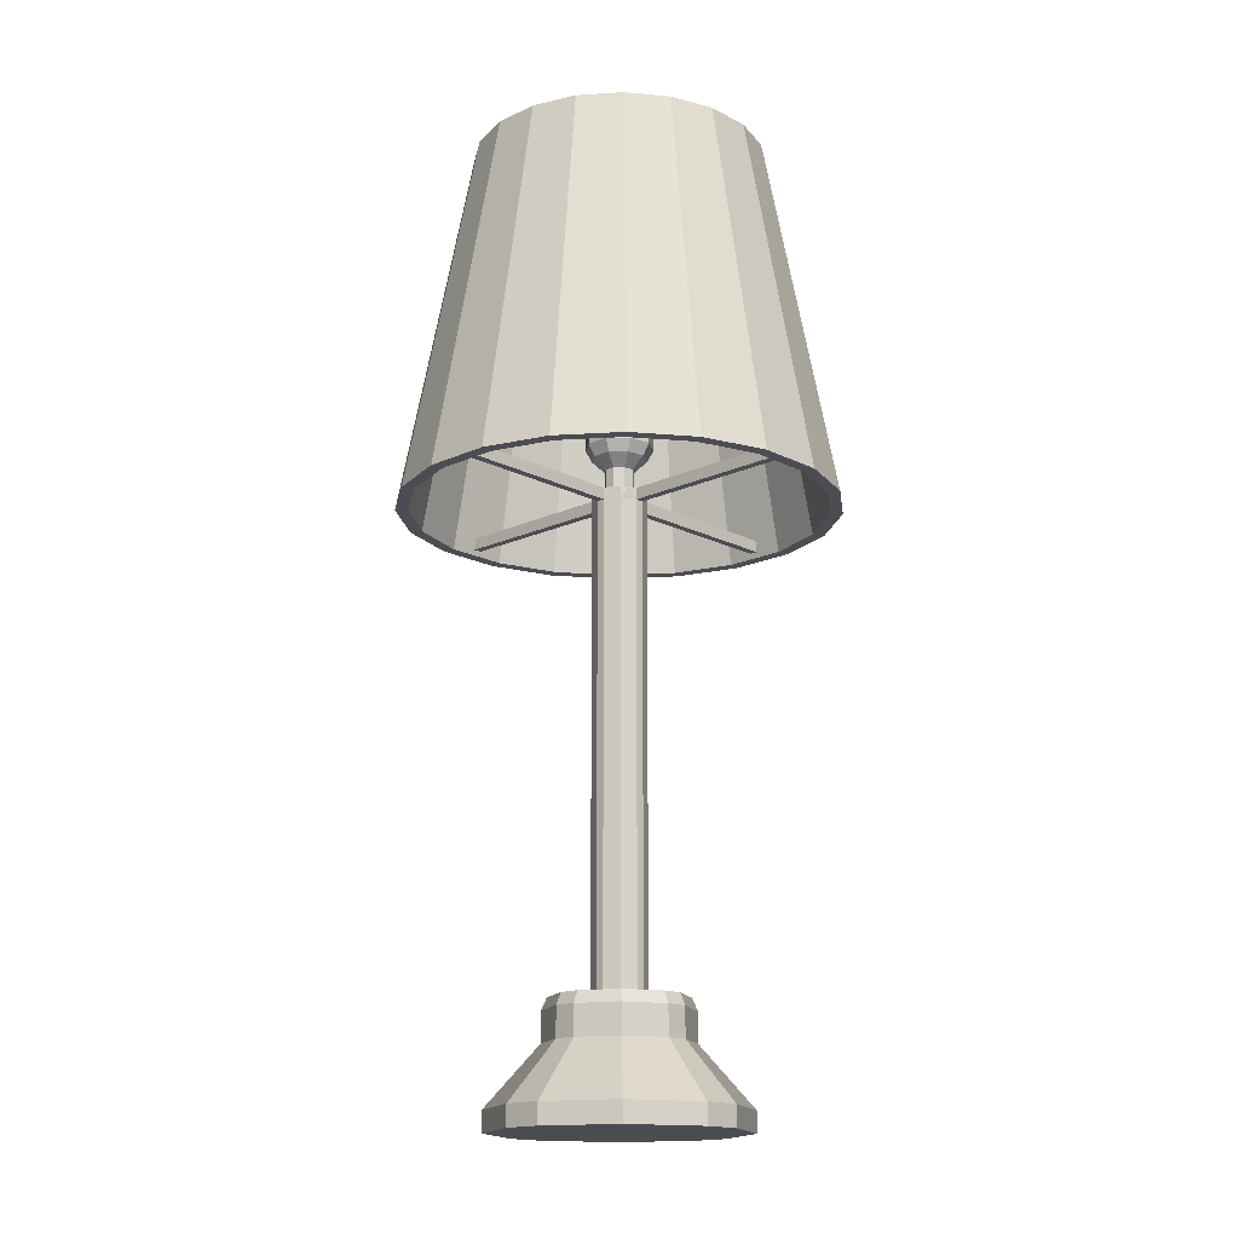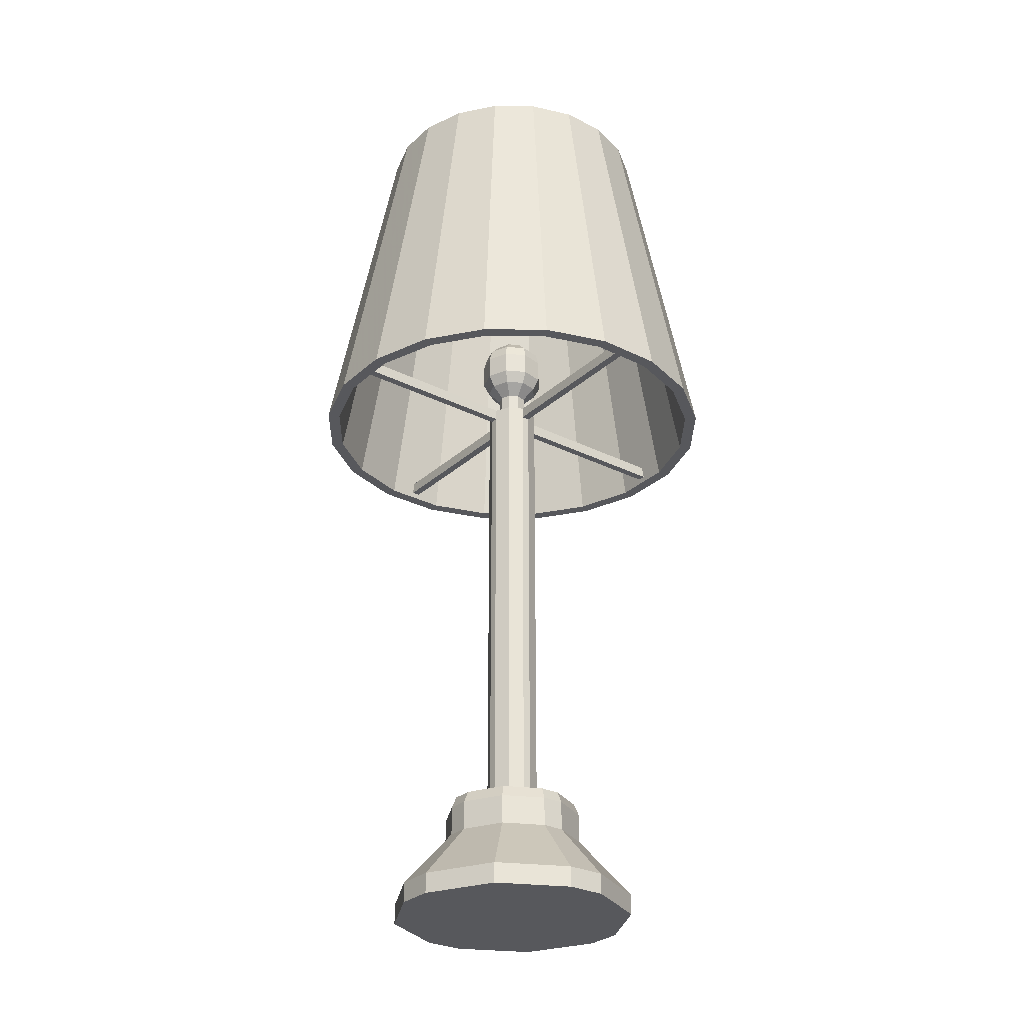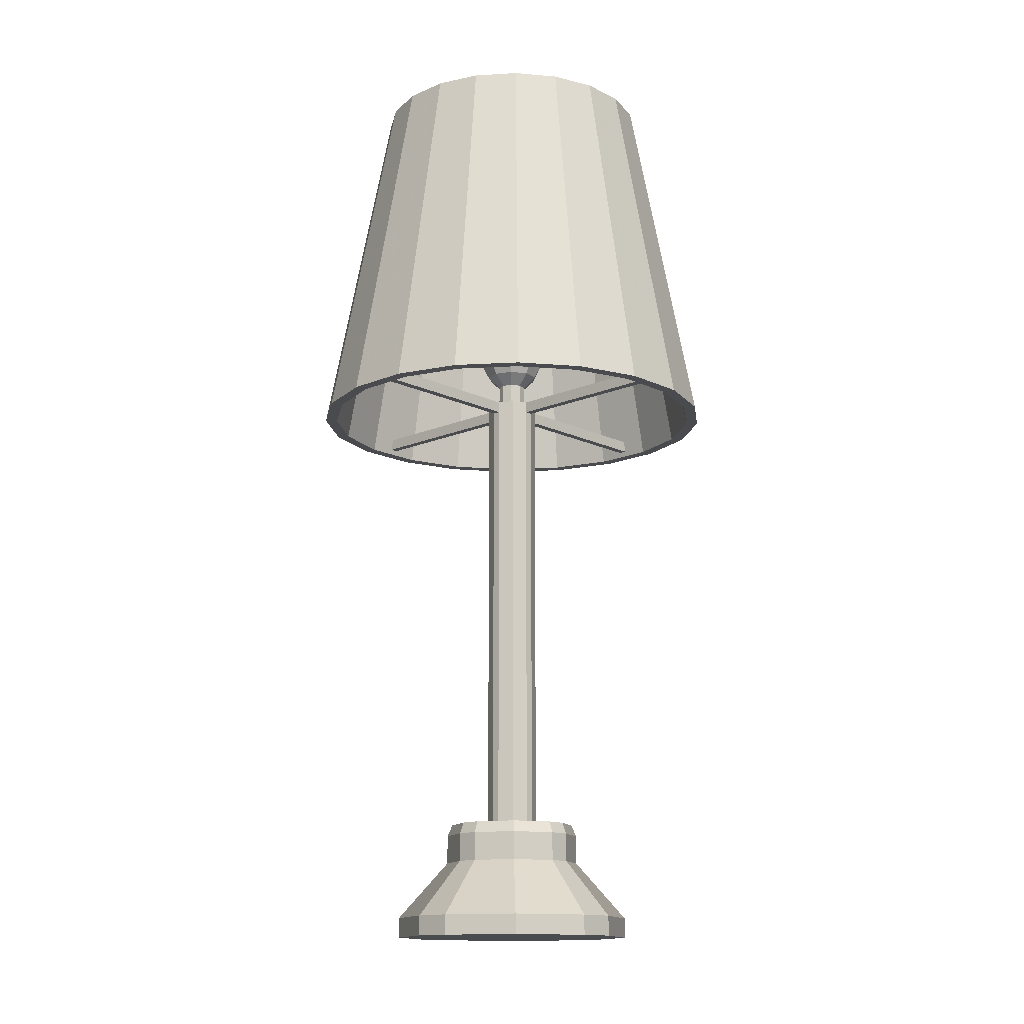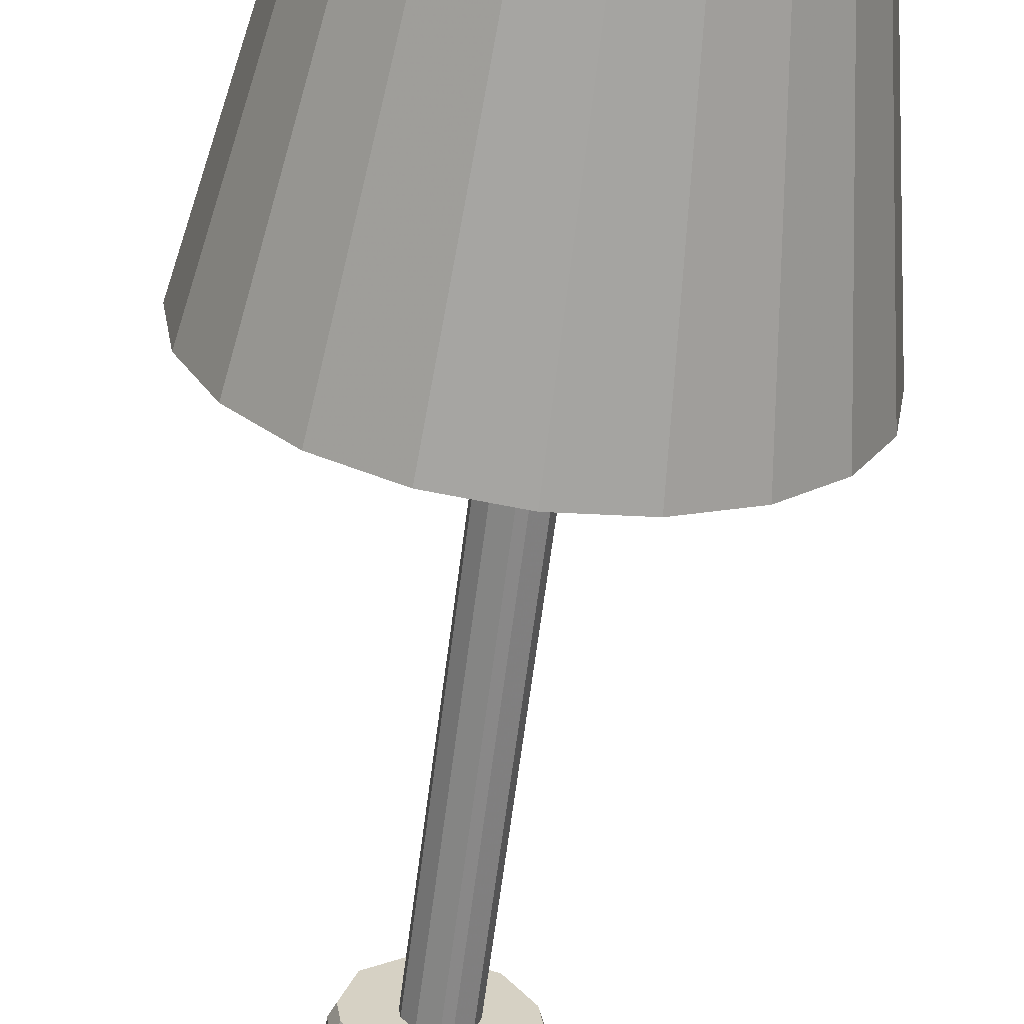
<metadata>
{"format":"obj","ext":"obj","renderer":"f3d","projection":"perspective","resolution":1024,"background":"white","views":[{"elev":-16.3,"azim":-127.5,"up":"+Y"},{"elev":-28.7,"azim":62.0,"up":"+Y"},{"elev":-14.3,"azim":52.3,"up":"+Y"},{"elev":-63.7,"azim":172.7,"up":"+Z"}]}
</metadata>
<code>
v 2.136 79.25 -0.694
v 1.32 79.25 -1.817
v 5.1e-05 79.25 -2.246
v -0.6939 79.25 -2.136
v -1.817 79.25 -1.32
v -2.246 79.25 -2e-06
v -2.136 79.25 0.6939
v -1.32 79.25 1.817
v -2e-06 79.25 2.246
v 0.6939 79.25 2.136
v 1.817 79.25 1.32
v 2.246 79.25 -1.3e-05
v 2.136 80.25 -0.694
v 1.32 80.25 -1.817
v 5.1e-05 80.25 -2.246
v -0.6939 80.25 -2.136
v -1.817 80.25 -1.32
v -2.246 80.25 -2e-06
v -2.136 80.25 0.694
v -1.32 80.25 1.817
v -2e-06 80.25 2.246
v 0.6939 80.25 2.136
v 1.817 80.25 1.32
v 2.246 80.25 -1.3e-05
v -1.565 79.25 -12.12
v -2.259 79.25 -12.01
v -2.259 80.25 -12.01
v -1.565 80.25 -12.12
v -12.12 79.25 1.564
v -12.01 79.25 2.258
v -12.01 80.25 2.258
v -12.12 80.25 1.564
v 1.564 79.25 12.12
v 2.258 79.25 12.01
v 2.258 80.25 12.01
v 1.564 80.25 12.12
v 12.12 79.25 -1.564
v 12.01 79.25 -2.258
v 12.01 80.25 -2.258
v 12.12 80.25 -1.564
v 1.898 80.25 -0.5956
v 1.165 80.25 -1.604
v -0.02012 80.25 -1.989
v -0.5955 80.25 -1.898
v -1.621 80.25 -1.153
v -1.993 80.25 -2e-06
v -1.898 80.25 0.5956
v -1.165 80.25 1.604
v 0.02017 80.25 1.989
v 0.5956 80.25 1.898
v 1.604 80.25 1.165
v 1.989 80.25 -0.02019
v 1.898 79.25 -0.5956
v 1.165 79.25 -1.604
v 1.989 79.25 -0.02019
v 1.604 79.25 1.165
v 0.5956 79.25 1.898
v 0.02017 79.25 1.989
v -1.165 79.25 1.604
v -1.898 79.25 0.5956
v -1.989 79.25 0.02016
v -1.604 79.25 -1.166
v -0.5955 79.25 -1.898
v -0.02012 79.25 -1.989
v 17.45 49.77 -5.671
v 14.85 49.77 -10.79
v 10.79 49.77 -14.85
v 5.671 49.77 -17.45
v 0 49.77 -18.35
v -5.671 49.77 -17.45
v -10.79 49.77 -14.85
v -14.85 49.77 -10.79
v -17.45 49.77 -5.671
v -18.35 49.77 0
v -17.45 49.77 5.671
v -14.85 49.77 10.79
v -10.79 49.77 14.85
v -5.671 49.77 17.45
v -1e-06 49.77 18.35
v 5.671 49.77 17.45
v 10.79 49.77 14.85
v 14.85 49.77 10.79
v 17.45 49.77 5.671
v 18.35 49.77 0
v 11.84 81.23 -3.846
v 10.07 81.23 -7.316
v 7.316 81.23 -10.07
v 3.846 81.23 -11.84
v -1e-06 81.23 -12.45
v -3.846 81.23 -11.84
v -7.316 81.23 -10.07
v -10.07 81.23 -7.316
v -11.84 81.23 -3.846
v -12.45 81.23 -1e-06
v -11.84 81.23 3.846
v -10.07 81.23 7.316
v -7.316 81.23 10.07
v -3.846 81.23 11.84
v -1e-06 81.23 12.45
v 3.846 81.23 11.84
v 7.316 81.23 10.07
v 10.07 81.23 7.316
v 11.84 81.23 3.846
v 12.45 81.23 -1e-06
v 16.44 49.77 -5.343
v 13.99 49.77 -10.16
v 10.16 49.77 -13.99
v 5.343 49.77 -16.44
v 0 49.77 -17.29
v -5.343 49.77 -16.44
v -10.16 49.77 -13.99
v -13.99 49.77 -10.16
v -16.44 49.77 -5.343
v -17.29 49.77 0
v -16.44 49.77 5.343
v -13.99 49.77 10.16
v -10.16 49.77 13.99
v -5.343 49.77 16.44
v -1e-06 49.77 17.29
v 5.343 49.77 16.44
v 10.16 49.77 13.99
v 13.99 49.77 10.16
v 16.44 49.77 5.343
v 17.29 49.77 -1e-06
v 11.15 81.23 -3.624
v 9.487 81.23 -6.893
v 6.893 81.23 -9.487
v 3.624 81.23 -11.15
v -1e-06 81.23 -11.73
v -3.624 81.23 -11.15
v -6.893 81.23 -9.487
v -9.487 81.23 -6.893
v -11.15 81.23 -3.624
v -11.73 81.23 -1e-06
v -11.15 81.23 3.624
v -9.487 81.23 6.893
v -6.893 81.23 9.487
v -3.624 81.23 11.15
v -1e-06 81.23 11.73
v 3.624 81.23 11.15
v 6.893 81.23 9.487
v 9.487 81.23 6.893
v 11.15 81.23 3.624
v 11.73 81.23 -2e-06
v 9.957 0 -3.235
v 6.154 0 -8.47
v -2e-06 0 -10.47
v -3.235 0 -9.957
v -8.47 0 -6.154
v -10.47 0 -3e-06
v -9.957 0 3.235
v -6.154 0 8.47
v -2e-06 0 10.47
v 3.235 0 9.957
v 8.47 0 6.154
v 10.47 0 -3e-06
v 9.957 1.75 -3.235
v 6.154 1.75 -8.47
v -2e-06 1.75 -10.47
v -3.235 1.75 -9.957
v -8.47 1.75 -6.154
v -10.47 1.75 -3e-06
v -9.957 1.75 3.235
v -6.154 1.75 8.47
v -2e-06 1.75 10.47
v 3.235 1.75 9.957
v 8.47 1.75 6.154
v 10.47 1.75 -3e-06
v -2e-06 0 -3e-06
v 5.733 6.75 -1.863
v 3.543 6.75 -4.877
v -2e-06 6.75 -6.028
v -1.863 6.75 -5.733
v -4.877 6.75 -3.543
v -6.028 6.75 -4e-06
v -5.733 6.75 1.863
v -3.543 6.75 4.877
v -2e-06 6.75 6.028
v 1.863 6.75 5.733
v 4.877 6.75 3.543
v 6.028 6.75 -4e-06
v 5.733 9.25 -1.863
v 3.543 9.25 -4.877
v -2e-06 9.25 -6.028
v -1.863 9.25 -5.733
v -4.877 9.25 -3.543
v -6.028 9.25 -4e-06
v -5.733 9.25 1.863
v -3.543 9.25 4.877
v -2e-06 9.25 6.028
v 1.863 9.25 5.733
v 4.877 9.25 3.543
v 6.028 9.25 -4e-06
v 5.33 10.25 -1.732
v 3.294 10.25 -4.534
v -2e-06 10.25 -5.604
v -1.732 10.25 -5.33
v -4.534 10.25 -3.294
v -5.604 10.25 -4e-06
v -5.33 10.25 1.732
v -3.294 10.25 4.534
v -2e-06 10.25 5.604
v 1.732 10.25 5.33
v 4.534 10.25 3.294
v 5.604 10.25 -5e-06
v 2.136 10.25 -0.694
v 1.32 10.25 -1.817
v -1e-06 10.25 -2.246
v -0.6939 10.25 -2.136
v -1.817 10.25 -1.32
v -2.246 10.25 -2e-06
v -2.136 10.25 0.6939
v -1.32 10.25 1.817
v -2e-06 10.25 2.246
v 0.6939 10.25 2.136
v 1.817 10.25 1.32
v 2.246 10.25 -1.3e-05
v 2.136 50.25 -0.694
v 1.32 50.25 -1.817
v 5.1e-05 50.25 -2.246
v -0.6939 50.25 -2.136
v -1.817 50.25 -1.32
v -2.246 50.25 -2e-06
v -2.136 50.25 0.6939
v -1.32 50.25 1.817
v -2e-06 50.25 2.246
v 0.6939 50.25 2.136
v 1.817 50.25 1.32
v 2.246 50.25 -1.3e-05
v 2.136 51.25 -0.694
v -1.7e-05 51.25 0
v 1.32 51.25 -1.817
v 5.1e-05 51.25 -2.246
v -0.6939 51.25 -2.136
v -1.817 51.25 -1.32
v -2.136 51.25 -0.6939
v -2.246 51.25 -2e-06
v -2.136 51.25 0.694
v -1.32 51.25 1.817
v -2e-06 51.25 2.246
v 0.6939 51.25 2.136
v 1.817 51.25 1.32
v 2.246 51.25 -1.3e-05
v -2.347 50.25 -17.06
v -3.041 50.25 -16.95
v -3.041 51.25 -16.95
v -2.347 51.25 -17.06
v -17.06 50.25 2.347
v -16.95 50.25 3.04
v -16.95 51.25 3.04
v -17.06 51.25 2.347
v 2.347 50.25 17.06
v 3.041 50.25 16.95
v 3.041 51.25 16.95
v 2.347 51.25 17.06
v 17.06 50.25 -2.346
v 16.95 50.25 -3.04
v 16.95 51.25 -3.04
v 17.06 51.25 -2.346
v 0.9576 51.25 -0.8035
v 0.2171 51.25 -1.231
v -0.625 51.25 -1.083
v -1.175 51.25 -0.4275
v -1.175 51.25 0.4275
v -0.625 51.25 1.083
v 0.2171 51.25 1.231
v 0.9576 51.25 0.8035
v 1.25 51.25 0
v 0.9576 53.25 -0.8035
v 0.2171 53.25 -1.231
v -0.625 53.25 -1.083
v -1.175 53.25 -0.4275
v -1.175 53.25 0.4275
v -0.625 53.25 1.083
v 0.2171 53.25 1.231
v 0.9576 53.25 0.8035
v 1.25 53.25 0
v 0 51.25 0
v 1.773 54.25 -1.488
v 0.4019 54.25 -2.279
v -1.157 54.25 -2.004
v -2.175 54.25 -0.7915
v -2.175 54.25 0.7915
v -1.157 54.25 2.004
v 0.4019 54.25 2.279
v 1.773 54.25 1.488
v 2.314 54.25 0
v 2.18 55.25 -1.83
v 0.4943 55.25 -2.803
v -1.423 55.25 -2.465
v -2.675 55.25 -0.9735
v -2.675 55.25 0.9735
v -1.423 55.25 2.465
v 0.4943 55.25 2.803
v 2.18 55.25 1.83
v 2.846 55.25 1e-06
v 2.18 57.25 -1.83
v 0.4943 57.25 -2.803
v -1.423 57.25 -2.465
v -2.675 57.25 -0.9735
v -2.675 57.25 0.9735
v -1.423 57.25 2.465
v 0.4943 57.25 2.803
v 2.18 57.25 1.83
v 2.846 57.25 1e-06
v 1.977 58.25 -1.659
v 0.4481 58.25 -2.541
v -1.29 58.25 -2.235
v -2.425 58.25 -0.8825
v -2.425 58.25 0.8825
v -1.29 58.25 2.235
v 0.4481 58.25 2.541
v 1.977 58.25 1.659
v 2.58 58.25 0
v 1.161 59.25 -0.9745
v 0.2633 59.25 -1.493
v -0.758 59.25 -1.313
v -1.425 59.25 -0.5185
v -1.425 59.25 0.5185
v -0.758 59.25 1.313
v 0.2633 59.25 1.493
v 1.161 59.25 0.9745
v 1.516 59.25 -3e-06
v 0.3462 59.5 -0.2905
v 0.07848 59.5 -0.445
v 0 59.5 0
v -0.2259 59.5 -0.3913
v -0.4246 59.5 -0.1545
v -0.4246 59.5 0.1545
v -0.2259 59.5 0.3913
v 0.07847 59.5 0.445
v 0.3461 59.5 0.2905
v 0.4519 59.5 -6e-06
f 13 1 2 14
f 14 2 3 15
f 25 26 27 28
f 16 4 5 17
f 17 5 6 18
f 29 30 31 32
f 19 7 8 20
f 20 8 9 21
f 33 34 35 36
f 22 10 11 23
f 23 11 12 24
f 37 38 39 40
f 3 4 26 25
f 4 16 27 26
f 16 15 28 27
f 15 3 25 28
f 6 7 30 29
f 7 19 31 30
f 19 18 32 31
f 18 6 29 32
f 9 10 34 33
f 10 22 35 34
f 22 21 36 35
f 21 9 33 36
f 12 1 38 37
f 1 13 39 38
f 13 24 40 39
f 24 12 37 40
f 13 14 42 41
f 14 15 43 42
f 15 16 44 43
f 16 17 45 44
f 46 45 17 18
f 18 19 47 46
f 19 20 48 47
f 20 21 49 48
f 21 22 50 49
f 22 23 51 50
f 23 24 52 51
f 24 13 41 52
f 2 1 53 54
f 1 12 55 53
f 12 11 56 55
f 11 10 57 56
f 10 9 58 57
f 9 8 59 58
f 8 7 60 59
f 7 6 61 60
f 6 5 62 61
f 5 4 63 62
f 4 3 64 63
f 3 2 54 64
f 42 43 64 54
f 43 44 63 64
f 44 45 62 63
f 45 46 61 62
f 46 47 60 61
f 47 48 59 60
f 48 49 58 59
f 49 50 57 58
f 50 51 56 57
f 51 52 55 56
f 52 41 53 55
f 41 42 54 53
f 65 66 86 85
f 66 67 87 86
f 67 68 88 87
f 68 69 89 88
f 69 70 90 89
f 70 71 91 90
f 71 72 92 91
f 72 73 93 92
f 73 74 94 93
f 74 75 95 94
f 75 76 96 95
f 76 77 97 96
f 77 78 98 97
f 78 79 99 98
f 79 80 100 99
f 80 81 101 100
f 81 82 102 101
f 82 83 103 102
f 83 84 104 103
f 84 65 85 104
f 66 65 105 106
f 67 66 106 107
f 68 67 107 108
f 69 68 108 109
f 70 69 109 110
f 71 70 110 111
f 72 71 111 112
f 73 72 112 113
f 74 73 113 114
f 75 74 114 115
f 76 75 115 116
f 77 76 116 117
f 78 77 117 118
f 79 78 118 119
f 80 79 119 120
f 81 80 120 121
f 82 81 121 122
f 83 82 122 123
f 84 83 123 124
f 65 84 124 105
f 85 86 126 125
f 86 87 127 126
f 87 88 128 127
f 88 89 129 128
f 89 90 130 129
f 90 91 131 130
f 91 92 132 131
f 92 93 133 132
f 93 94 134 133
f 94 95 135 134
f 95 96 136 135
f 96 97 137 136
f 97 98 138 137
f 98 99 139 138
f 99 100 140 139
f 100 101 141 140
f 101 102 142 141
f 102 103 143 142
f 103 104 144 143
f 104 85 125 144
f 106 105 125 126
f 105 124 144 125
f 124 123 143 144
f 123 122 142 143
f 122 121 141 142
f 121 120 140 141
f 120 119 139 140
f 119 118 138 139
f 118 117 137 138
f 117 116 136 137
f 116 115 135 136
f 115 114 134 135
f 114 113 133 134
f 113 112 132 133
f 112 111 131 132
f 111 110 130 131
f 110 109 129 130
f 109 108 128 129
f 108 107 127 128
f 107 106 126 127
f 157 145 146 158
f 158 146 147 159
f 147 148 160 159
f 160 148 149 161
f 161 149 150 162
f 150 151 163 162
f 163 151 152 164
f 164 152 153 165
f 153 154 166 165
f 166 154 155 167
f 167 155 156 168
f 156 145 157 168
f 146 145 169
f 147 146 169
f 148 147 169
f 149 148 169
f 150 149 169
f 151 150 169
f 152 151 169
f 153 152 169
f 154 153 169
f 155 154 169
f 156 155 169
f 145 156 169
f 231 230 232
f 231 232 233
f 233 234 231
f 231 234 235
f 231 235 236 237
f 237 238 231
f 231 238 239
f 231 239 240
f 240 241 231
f 231 241 242
f 231 242 243
f 243 230 231
f 170 157 158 171
f 171 158 159 172
f 159 160 173 172
f 173 160 161 174
f 174 161 162 175
f 162 163 176 175
f 176 163 164 177
f 177 164 165 178
f 165 166 179 178
f 179 166 167 180
f 180 167 168 181
f 168 157 170 181
f 182 170 171 183
f 183 171 172 184
f 172 173 185 184
f 185 173 174 186
f 186 174 175 187
f 175 176 188 187
f 188 176 177 189
f 189 177 178 190
f 178 179 191 190
f 191 179 180 192
f 192 180 181 193
f 181 170 182 193
f 194 182 183 195
f 195 183 184 196
f 184 185 197 196
f 197 185 186 198
f 198 186 187 199
f 187 188 200 199
f 200 188 189 201
f 201 189 190 202
f 190 191 203 202
f 203 191 192 204
f 204 192 193 205
f 193 182 194 205
f 206 194 195 207
f 207 195 196 208
f 196 197 209 208
f 209 197 198 210
f 210 198 199 211
f 199 200 212 211
f 213 212 200 201 202 214
f 202 203 215 214
f 215 203 204 216
f 216 204 205 217
f 205 194 206 217
f 218 206 207 219
f 219 207 208 220
f 208 209 221 220
f 221 209 210 222
f 222 210 211 223
f 211 212 224 223
f 224 212 213 225
f 225 213 214 226
f 214 215 227 226
f 227 215 216 228
f 228 216 217 229
f 217 206 218 229
f 230 218 219 232
f 232 219 220 233
f 244 245 246 247
f 234 221 222 235
f 236 235 222 223 237
f 248 249 250 251
f 238 224 225 239
f 239 225 226 240
f 252 253 254 255
f 241 227 228 242
f 242 228 229 243
f 256 257 258 259
f 220 221 245 244
f 221 234 246 245
f 234 233 247 246
f 233 220 244 247
f 223 224 249 248
f 224 238 250 249
f 238 237 251 250
f 237 223 248 251
f 226 227 253 252
f 227 241 254 253
f 241 240 255 254
f 240 226 252 255
f 229 218 257 256
f 218 230 258 257
f 230 243 259 258
f 243 229 256 259
f 260 261 270 269
f 261 262 271 270
f 262 263 272 271
f 263 264 273 272
f 264 265 274 273
f 265 266 275 274
f 266 267 276 275
f 267 268 277 276
f 268 260 269 277
f 261 260 278
f 262 261 278
f 263 262 278
f 264 263 278
f 265 264 278
f 266 265 278
f 267 266 278
f 268 267 278
f 260 268 278
f 324 325 326
f 325 327 326
f 327 328 326
f 328 329 326
f 329 330 326
f 330 331 326
f 331 332 326
f 332 333 326
f 333 324 326
f 269 270 280 279
f 270 271 281 280
f 271 272 282 281
f 272 273 283 282
f 273 274 284 283
f 274 275 285 284
f 275 276 286 285
f 276 277 287 286
f 277 269 279 287
f 279 280 289 288
f 280 281 290 289
f 281 282 291 290
f 282 283 292 291
f 283 284 293 292
f 284 285 294 293
f 285 286 295 294
f 286 287 296 295
f 287 279 288 296
f 288 289 298 297
f 289 290 299 298
f 290 291 300 299
f 291 292 301 300
f 292 293 302 301
f 293 294 303 302
f 294 295 304 303
f 295 296 305 304
f 296 288 297 305
f 297 298 307 306
f 298 299 308 307
f 299 300 309 308
f 300 301 310 309
f 301 302 311 310
f 302 303 312 311
f 303 304 313 312
f 304 305 314 313
f 305 297 306 314
f 306 307 316 315
f 307 308 317 316
f 308 309 318 317
f 309 310 319 318
f 310 311 320 319
f 311 312 321 320
f 312 313 322 321
f 313 314 323 322
f 314 306 315 323
f 315 316 325 324
f 316 317 327 325
f 317 318 328 327
f 318 319 329 328
f 319 320 330 329
f 320 321 331 330
f 321 322 332 331
f 322 323 333 332
f 323 315 324 333

</code>
